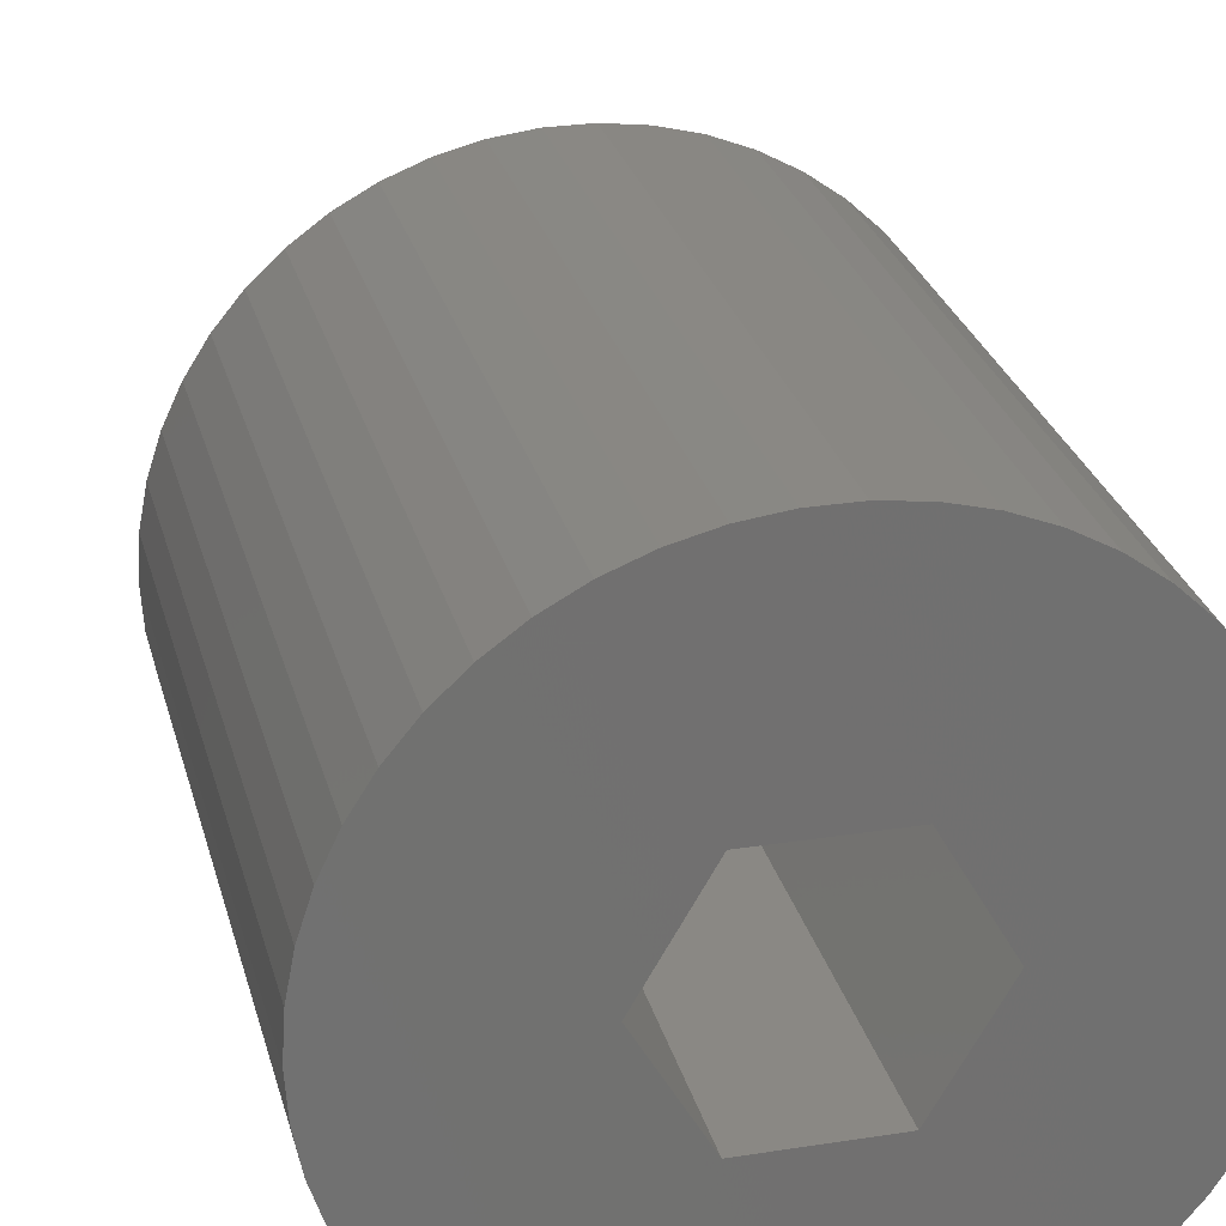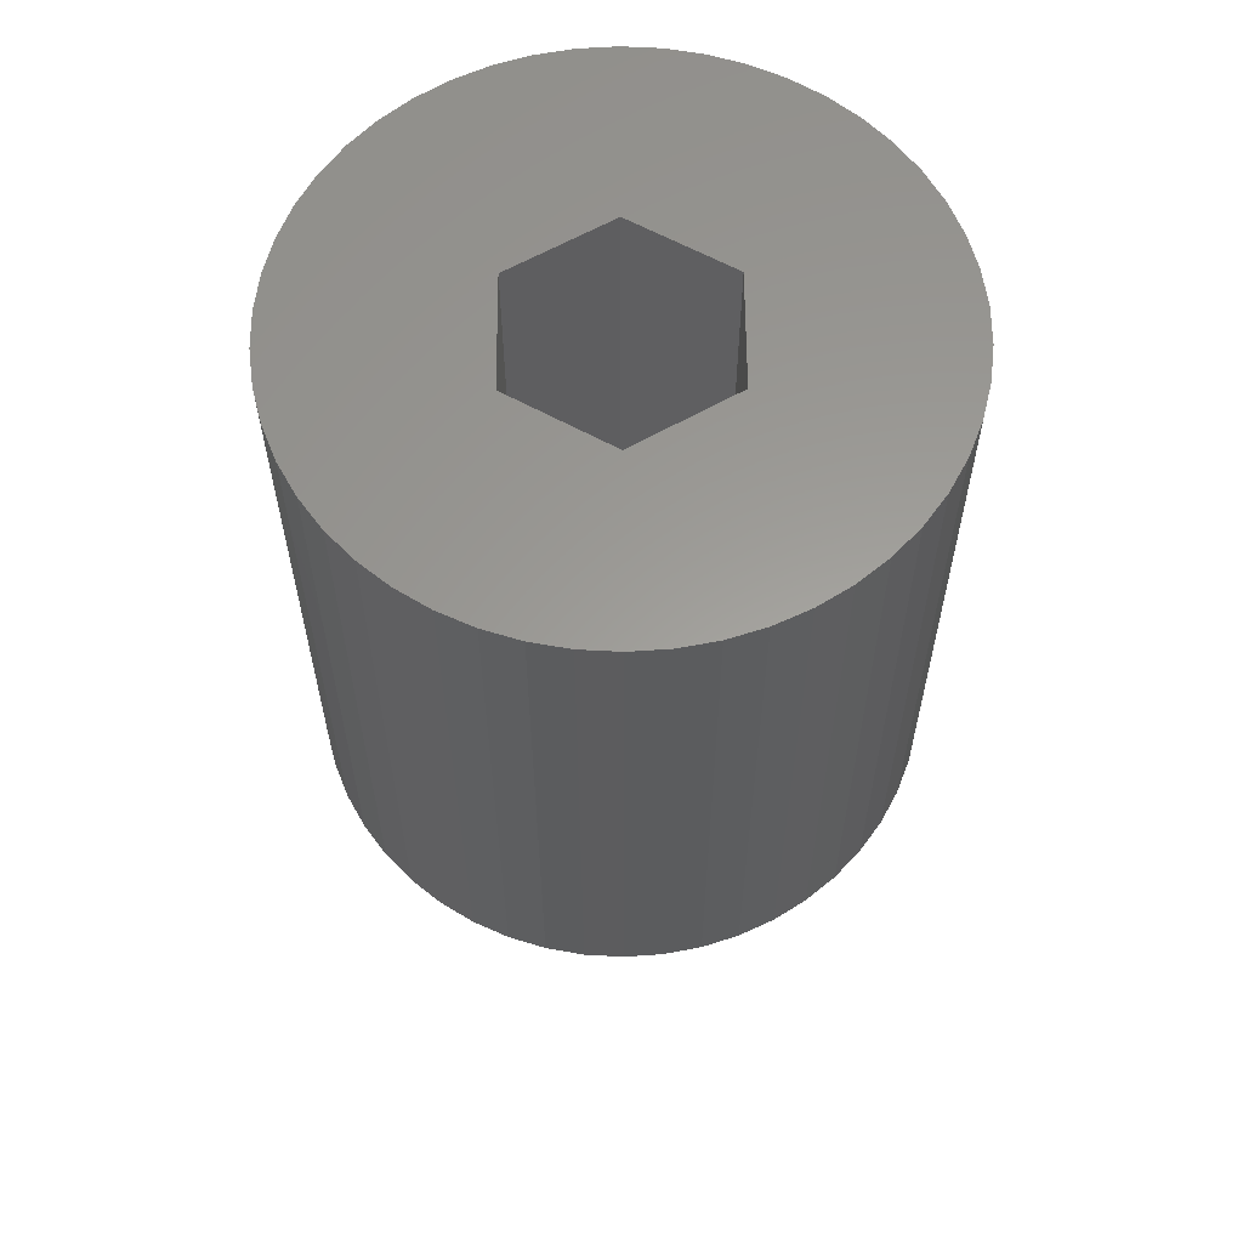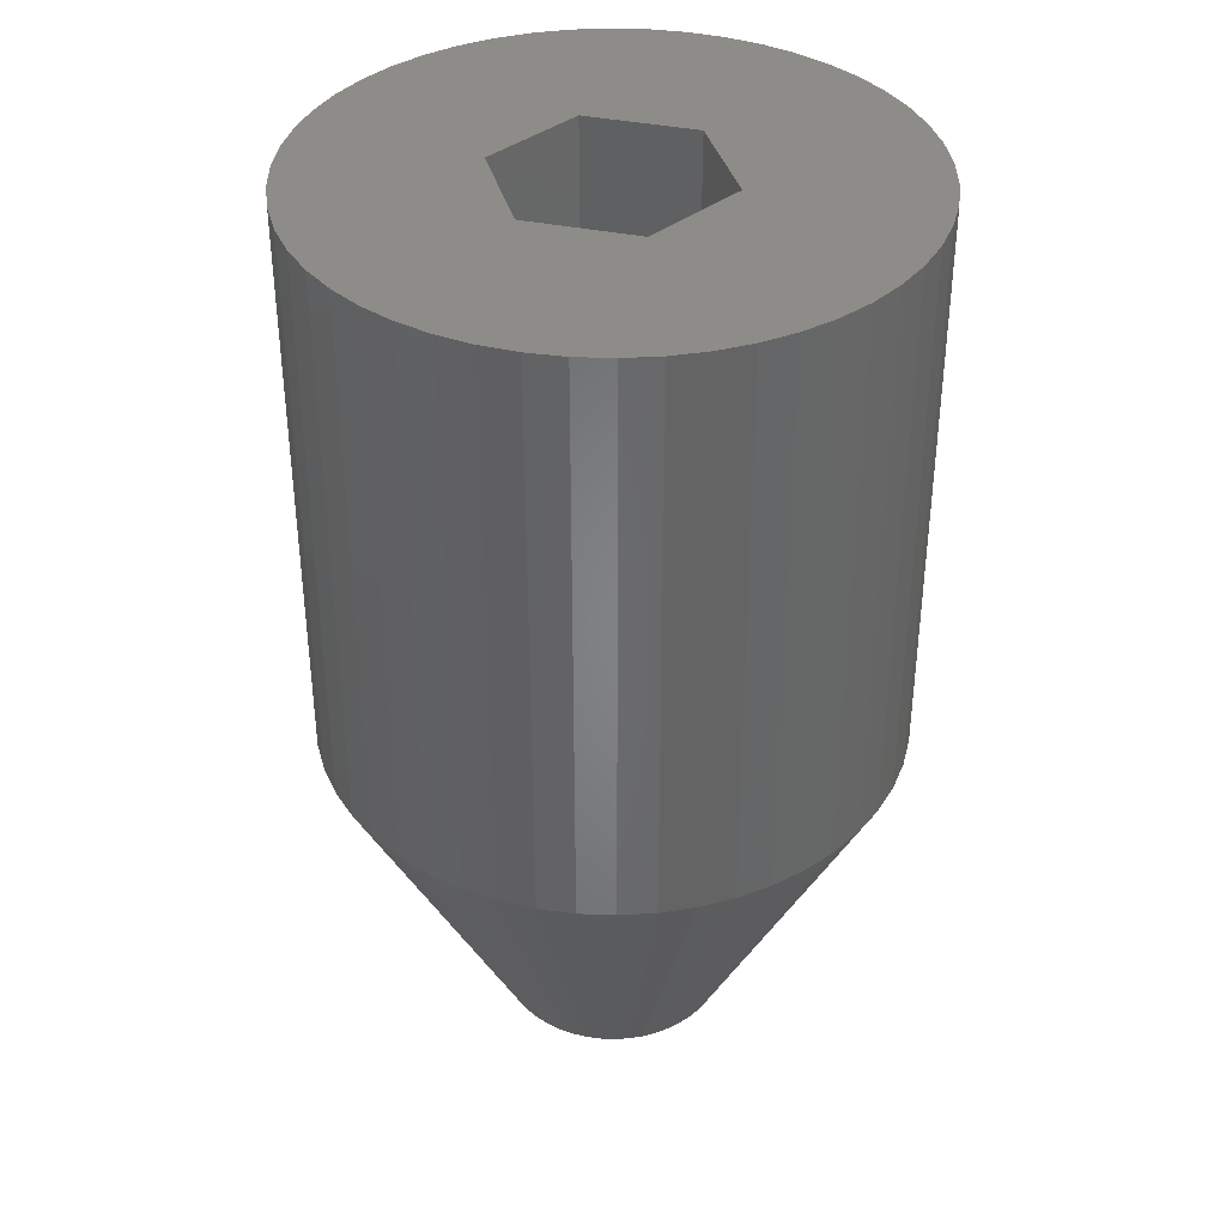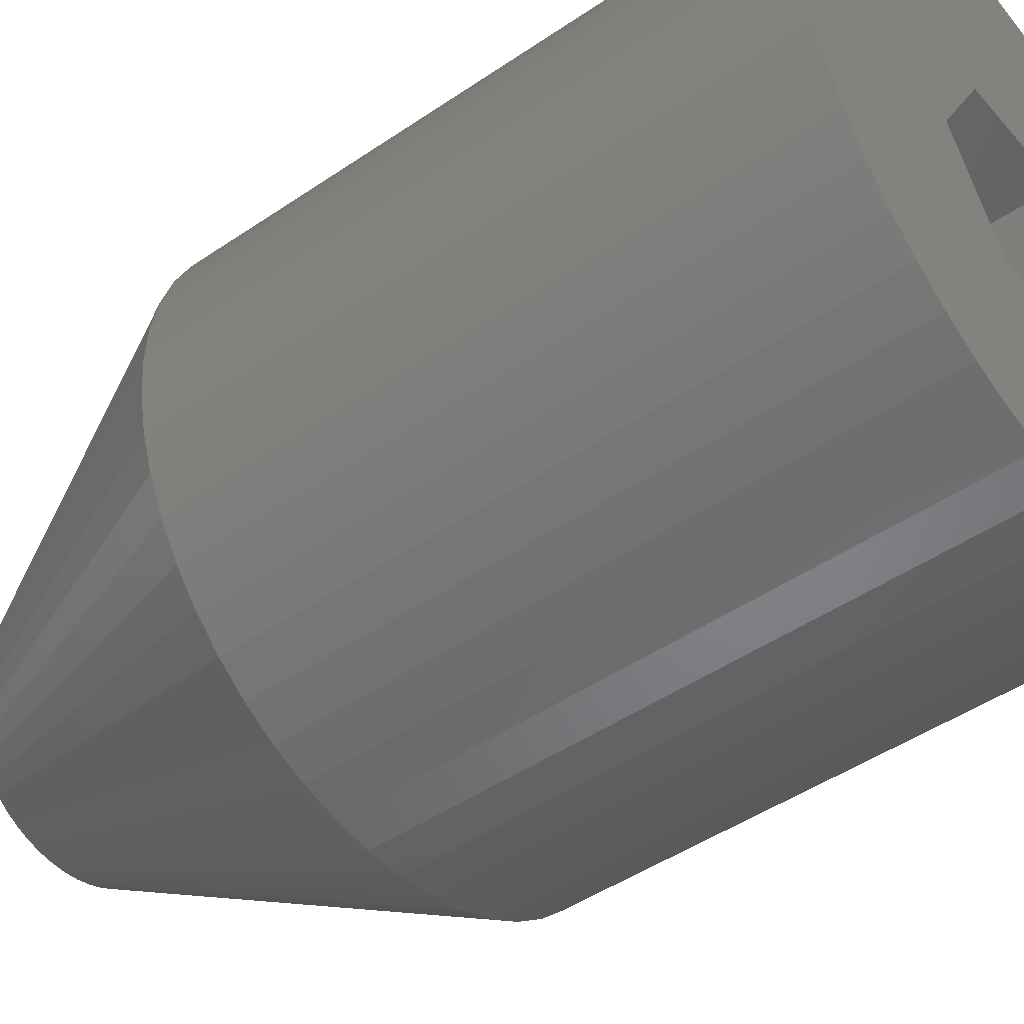
<metadata>
{"format":"stl","ext":"stl","renderer":"f3d","projection":"perspective","resolution":1024,"background":"white","views":[{"elev":26.9,"azim":-13.8,"up":"+Y"},{"elev":60.3,"azim":89.6,"up":"+Z"},{"elev":37.6,"azim":-105.1,"up":"+Z"},{"elev":-46.1,"azim":-51.9,"up":"+Y"}]}
</metadata>
<code>
# stl→obj: 317 verts, 634 faces
v 0.6279 -9.98 12
v 0.2512 -3.992 0
v 0.7495 -3.929 0
v 10 0 12
v 4 0 0
v 9.921 1.253 12
v 3.968 0.5013 0
v 9.921 -1.253 12
v 3.968 -0.5013 0
v -3.874 -0.9948 0
v -9.921 -1.253 12
v -3.968 -0.5013 0
v -1.236 3.804 0
v -1.874 9.823 12
v -0.7495 3.929 0
v 9.298 -3.681 12
v 3.719 -1.472 0
v 9.686 -2.487 12
v 7.29 -6.845 12
v 2.916 -2.738 0
v 3.236 -2.351 0
v 6.374 -7.705 12
v 2.55 -3.082 0
v 4.258 -9.048 12
v 2.143 -3.377 0
v 5.358 -8.443 12
v -5.358 -8.443 12
v -6.374 -7.705 12
v -2.55 -3.082 0
v -3.236 -2.351 0
v -8.763 -4.818 12
v -3.505 -1.927 0
v -2.55 3.082 0
v -5.358 8.443 12
v -2.143 3.377 0
v -3.236 2.351 0
v -8.763 4.818 12
v -8.09 5.878 12
v 3.874 -0.9948 0
v 3.09 -9.511 12
v 1.236 -3.804 0
v 1.874 -9.823 12
v 1.703 -3.619 0
v -7.29 -6.845 12
v -2.916 -2.738 0
v -0.7495 -3.929 0
v -1.874 -9.823 12
v -1.236 -3.804 0
v -3.09 -9.511 12
v 5.358 8.443 12
v 2.143 3.377 0
v 4.258 9.048 12
v 8.09 5.878 12
v 3.236 2.351 0
v 7.29 6.845 12
v 8.09 -5.878 12
v 8.763 -4.818 12
v 3.505 -1.927 0
v -3.719 -1.472 0
v -9.686 -2.487 12
v -9.298 -3.681 12
v -4.258 -9.048 12
v -0.6279 -9.98 12
v -1.703 -3.619 0
v -2.143 -3.377 0
v 1.236 3.804 0
v 0.7495 3.929 0
v 1.874 9.823 12
v -3.874 0.9948 0
v -9.686 2.487 12
v -3.719 1.472 0
v -9.921 1.253 12
v -3.505 1.927 0
v -7.29 6.845 12
v -2.916 2.738 0
v -4.258 9.048 12
v -1.703 3.619 0
v -8.09 -5.878 12
v -0.2512 -3.992 0
v 0.2512 3.992 0
v -0.6279 9.98 12
v 0.6279 9.98 12
v -0.2512 3.992 0
v 2.916 2.738 0
v 9.298 3.681 12
v 3.719 1.472 0
v 8.763 4.818 12
v -3.09 9.511 12
v -9.298 3.681 12
v -4 0 0
v -10 0 12
v -6.374 7.705 12
v 3.09 9.511 12
v 1.703 3.619 0
v 6.374 7.705 12
v 9.686 2.487 12
v 3.505 1.927 0
v 2.55 3.082 0
v 3.874 0.9948 0
v 2.6 0 0
v 2.579 -0.3259 0
v 2.518 -0.6466 0
v 2.579 0.3259 0
v 2.417 -0.9571 0
v 2.278 -1.253 0
v 2.518 0.6466 0
v 2.103 -1.528 0
v 2.417 0.9571 0
v 1.895 -1.78 0
v 1.657 -2.003 0
v 1.393 -2.195 0
v 1.107 -2.353 0
v 0.8034 -2.473 0
v 0.4872 -2.554 0
v 0.1633 -2.595 0
v -0.1633 -2.595 0
v -0.4872 -2.554 0
v -0.8034 -2.473 0
v -1.107 -2.353 0
v -1.393 -2.195 0
v -1.657 -2.003 0
v -1.895 -1.78 0
v -2.103 -1.528 0
v -2.278 -1.253 0
v -2.417 -0.9571 0
v 2.278 1.253 0
v 2.103 1.528 0
v 1.895 1.78 0
v 1.657 2.003 0
v 1.393 2.195 0
v 1.107 2.353 0
v 0.8034 2.473 0
v 0.4872 2.554 0
v 0.1633 2.595 0
v -0.1633 2.595 0
v -0.4872 2.554 0
v -0.8034 2.473 0
v -1.107 2.353 0
v -1.393 2.195 0
v -1.657 2.003 0
v -1.895 1.78 0
v -2.103 1.528 0
v -2.278 1.253 0
v -2.417 0.9571 0
v -2.518 0.6466 0
v -2.579 0.3259 0
v -3.968 0.5013 0
v -2.6 0 0
v -2.518 -0.6466 0
v -2.579 -0.3259 0
v 9.298 3.681 32
v 8.763 4.818 32
v -9.298 3.681 32
v -9.686 2.487 32
v 8.09 5.878 32
v 1.874 9.823 32
v 3.09 9.511 32
v 4.258 9.048 32
v -4.258 9.048 32
v -3.09 9.511 32
v -8.763 4.818 32
v 9.921 -1.253 32
v 10 0 32
v 4.258 -9.048 32
v 3.09 -9.511 32
v 0.6279 9.98 32
v -7.29 6.845 32
v -8.09 5.878 32
v -5.358 8.443 32
v -1.874 9.823 32
v -0.6279 9.98 32
v -6.374 7.705 32
v 9.921 1.253 32
v 9.298 -3.681 32
v 9.686 -2.487 32
v -0.6279 -9.98 32
v -1.874 -9.823 32
v 1.874 -9.823 32
v 9.686 2.487 32
v 6.374 7.705 32
v 7.29 6.845 32
v 5.358 8.443 32
v -9.921 1.253 32
v -10 0 32
v -3.09 -9.511 32
v 0.6279 -9.98 32
v 3.966 0 32
v 2.033 3.348 32
v 8.763 -4.818 32
v 2.033 -3.348 32
v 8.09 -5.878 32
v 7.29 -6.845 32
v 6.374 -7.705 32
v 5.358 -8.443 32
v -1.833 3.348 32
v -1.833 -3.348 32
v -8.763 -4.818 32
v -3.766 0 32
v -4.258 -9.048 32
v -5.358 -8.443 32
v -6.374 -7.705 32
v -7.29 -6.845 32
v -8.09 -5.878 32
v -9.298 -3.681 32
v -9.686 -2.487 32
v -9.921 -1.253 32
v 3.752 -0.371 2
v 3.966 0 2
v 3.688 -0.4812 1.907
v 3.703 -0.4556 1.926
v 3.696 -0.4669 1.916
v 2.2 -3.059 2
v 3.422 -0.9423 1.621
v 3.454 -0.8868 1.644
v 2.354 -2.792 1.794
v 3.056 -1.575 1.435
v 3.228 -1.278 1.484
v 2.751 -2.104 1.477
v 2.964 -1.736 1.428
v 3.01 -1.655 1.422
v 2.794 -2.03 1.453
v 2.572 -2.415 1.579
v 2.336 -2.823 1.812
v 2.033 -3.348 2
v -1.88 -3.266 2
v -3.766 0 1.984
v -3.541 -0.3889 1.644
v -1.989 -3.078 1.815
v -3.47 -0.512 1.552
v -3.51 -0.4434 1.596
v -2.266 -2.598 1.45
v -3.22 -0.9453 1.296
v -3.28 -0.8421 1.338
v -2.587 -2.042 1.194
v -2.928 -1.451 1.147
v -3.065 -1.214 1.186
v -2.788 -1.693 1.137
v -2.653 -1.928 1.156
v -2.859 -1.571 1.127
v -2.442 -2.293 1.276
v -2.218 -2.681 1.497
v -1.972 -3.107 1.838
v -1.833 -3.348 2
v 1.55 -3.348 1.856
v 1.731 -3.348 2
v 1.595 -3.348 1.889
v -1.731 -3.348 2
v 1.575 -3.348 1.872
v -1.55 -3.348 1.856
v -1.595 -3.348 1.889
v -1.575 -3.348 1.872
v 1.088 -3.348 1.566
v -1.088 -3.348 1.566
v 0.7354 -3.348 1.417
v -0.7354 -3.348 1.417
v 0.3235 -3.348 1.308
v 0.6386 -3.348 1.376
v -0.3235 -3.348 1.308
v -0.6386 -3.348 1.376
v 0.2106 -3.348 1.284
v -0.2106 -3.348 1.284
v -1.88 3.266 2
v -1.833 3.348 2
v -1.989 3.078 1.815
v -1.972 3.107 1.838
v -3.541 0.3889 1.644
v -2.218 2.681 1.497
v -2.266 2.598 1.45
v -3.47 0.512 1.552
v -3.22 0.9453 1.296
v -2.587 2.042 1.194
v -2.442 2.293 1.276
v -2.788 1.693 1.137
v -2.653 1.928 1.156
v -2.928 1.451 1.147
v -2.859 1.571 1.127
v -3.065 1.214 1.186
v -3.28 0.8421 1.338
v -3.51 0.4434 1.596
v -1.55 3.348 1.856
v -1.731 3.348 2
v -1.595 3.348 1.889
v 1.731 3.348 2
v -1.575 3.348 1.872
v 1.55 3.348 1.856
v 1.595 3.348 1.889
v 1.575 3.348 1.872
v -1.088 3.348 1.566
v 1.088 3.348 1.566
v -0.7354 3.348 1.417
v 0.7354 3.348 1.417
v -0.3235 3.348 1.308
v -0.6386 3.348 1.376
v 0.3235 3.348 1.308
v 0.6386 3.348 1.376
v -0.2106 3.348 1.284
v 0.2106 3.348 1.284
v 2.033 3.348 2
v 2.2 3.059 2
v 2.354 2.792 1.794
v 2.336 2.823 1.812
v 3.752 0.371 2
v 3.422 0.9423 1.621
v 2.572 2.415 1.579
v 2.751 2.104 1.477
v 2.964 1.736 1.428
v 2.794 2.03 1.453
v 3.056 1.575 1.435
v 3.01 1.655 1.422
v 3.228 1.278 1.484
v 3.688 0.4812 1.907
v 3.454 0.8868 1.644
v 3.703 0.4556 1.926
v 3.696 0.4669 1.916
v 3.775 0 2
v 2.023 -3.187 2
v 2.023 3.187 2
f 1 2 3
f 4 5 6
f 5 7 6
f 8 9 5
f 10 11 12
f 13 14 15
f 16 17 18
f 19 20 21
f 22 23 20
f 24 25 26
f 27 28 29
f 30 31 32
f 33 34 35
f 36 37 38
f 18 39 8
f 8 5 4
f 18 17 39
f 40 41 24
f 42 1 3
f 24 43 25
f 26 23 22
f 22 20 19
f 28 44 45
f 46 47 48
f 47 49 48
f 50 51 52
f 53 54 55
f 8 39 9
f 56 21 57
f 19 21 56
f 57 58 17
f 57 17 16
f 42 41 40
f 42 3 41
f 26 25 23
f 59 60 10
f 31 61 59
f 45 44 30
f 49 62 48
f 63 47 46
f 64 62 65
f 66 67 68
f 69 70 71
f 69 72 70
f 73 37 36
f 36 74 75
f 36 38 74
f 35 34 76
f 77 76 13
f 57 21 58
f 24 41 43
f 61 60 59
f 60 11 10
f 44 78 30
f 78 31 30
f 79 1 63
f 1 79 2
f 62 27 65
f 65 27 29
f 80 81 82
f 81 80 83
f 54 84 55
f 85 86 87
f 13 76 88
f 13 88 14
f 71 70 89
f 90 91 72
f 71 89 37
f 71 37 73
f 75 74 92
f 32 31 59
f 29 28 45
f 63 46 79
f 48 62 64
f 67 80 82
f 67 82 68
f 52 66 93
f 93 66 68
f 94 66 52
f 51 94 52
f 83 15 81
f 15 14 81
f 55 84 95
f 96 86 85
f 97 54 87
f 87 54 53
f 35 76 77
f 11 91 90
f 75 92 33
f 33 92 34
f 95 98 50
f 84 98 95
f 99 86 96
f 86 97 87
f 100 5 9
f 101 9 39
f 5 100 7
f 102 39 17
f 103 7 100
f 104 17 58
f 7 103 99
f 105 58 21
f 106 99 103
f 107 21 20
f 99 106 86
f 108 86 106
f 9 101 100
f 109 20 23
f 39 102 101
f 17 104 102
f 58 105 104
f 110 23 25
f 21 107 105
f 20 109 107
f 111 25 43
f 23 110 109
f 25 111 110
f 112 43 41
f 43 112 111
f 41 113 112
f 3 113 41
f 3 114 113
f 2 114 3
f 2 115 114
f 2 116 115
f 79 116 2
f 79 117 116
f 46 117 79
f 46 118 117
f 48 118 46
f 118 48 119
f 64 119 48
f 119 64 120
f 65 120 64
f 120 65 121
f 29 121 65
f 121 29 122
f 45 122 29
f 122 45 123
f 30 123 45
f 123 30 124
f 32 124 30
f 124 32 125
f 59 125 32
f 86 108 97
f 126 97 108
f 97 126 54
f 127 54 126
f 54 127 84
f 128 84 127
f 84 128 98
f 129 98 128
f 98 129 51
f 130 51 129
f 51 130 94
f 131 94 130
f 94 131 66
f 132 66 131
f 132 67 66
f 133 67 132
f 133 80 67
f 134 80 133
f 135 80 134
f 135 83 80
f 136 83 135
f 136 15 83
f 137 15 136
f 13 137 138
f 137 13 15
f 77 138 139
f 35 139 140
f 138 77 13
f 33 140 141
f 75 141 142
f 139 35 77
f 36 142 143
f 73 143 144
f 71 144 145
f 140 33 35
f 69 145 146
f 147 146 148
f 125 59 149
f 141 75 33
f 10 149 59
f 142 36 75
f 149 10 150
f 143 73 36
f 12 150 10
f 144 71 73
f 150 12 148
f 145 69 71
f 90 148 12
f 146 147 69
f 148 90 147
f 12 11 90
f 98 51 50
f 6 99 96
f 7 99 6
f 90 72 147
f 147 72 69
f 151 87 152
f 87 151 85
f 70 153 89
f 153 70 154
f 152 53 155
f 53 152 87
f 93 156 157
f 156 93 68
f 52 157 158
f 157 52 93
f 88 159 160
f 159 88 76
f 89 161 37
f 161 89 153
f 162 4 163
f 4 162 8
f 40 164 165
f 164 40 24
f 68 166 156
f 166 68 82
f 38 167 74
f 167 38 168
f 76 169 159
f 169 76 34
f 81 170 171
f 170 81 14
f 34 172 169
f 172 34 92
f 163 6 173
f 6 163 4
f 174 18 175
f 18 174 16
f 47 176 177
f 176 47 63
f 42 165 178
f 165 42 40
f 173 96 179
f 96 173 6
f 179 85 151
f 85 179 96
f 55 180 181
f 180 55 95
f 82 171 166
f 171 82 81
f 95 182 180
f 182 95 50
f 50 158 182
f 158 50 52
f 91 183 72
f 183 91 184
f 92 167 172
f 167 92 74
f 175 8 162
f 8 175 18
f 49 177 185
f 177 49 47
f 1 178 186
f 178 1 42
f 155 55 181
f 55 155 53
f 187 163 173
f 187 173 179
f 163 187 162
f 187 179 151
f 162 187 175
f 187 151 152
f 175 187 174
f 188 152 155
f 174 187 189
f 188 155 181
f 190 189 187
f 188 181 180
f 189 190 191
f 188 180 182
f 191 190 192
f 188 182 158
f 192 190 193
f 193 190 194
f 188 158 157
f 152 188 187
f 156 188 157
f 166 188 156
f 195 166 171
f 166 195 188
f 170 195 171
f 160 195 170
f 159 195 160
f 169 195 159
f 194 190 164
f 164 190 165
f 190 178 165
f 190 186 178
f 196 186 190
f 186 196 176
f 196 177 176
f 196 185 177
f 197 196 198
f 196 199 185
f 172 195 169
f 167 195 172
f 196 200 199
f 168 195 167
f 196 201 200
f 161 195 168
f 196 202 201
f 195 161 198
f 196 203 202
f 153 198 161
f 196 197 203
f 154 198 153
f 198 204 197
f 183 198 154
f 198 205 204
f 184 198 183
f 198 206 205
f 198 184 206
f 72 154 70
f 154 72 183
f 37 168 38
f 168 37 161
f 14 160 170
f 160 14 88
f 24 194 164
f 194 24 26
f 192 56 191
f 56 192 19
f 191 57 189
f 57 191 56
f 11 184 91
f 184 11 206
f 61 205 60
f 205 61 204
f 44 203 78
f 203 44 202
f 31 204 61
f 204 31 197
f 22 192 193
f 192 22 19
f 26 193 194
f 193 26 22
f 189 16 174
f 16 189 57
f 44 201 202
f 201 44 28
f 63 186 176
f 186 63 1
f 27 199 200
f 199 27 62
f 60 206 11
f 206 60 205
f 78 197 31
f 197 78 203
f 28 200 201
f 200 28 27
f 62 185 199
f 185 62 49
f 207 187 208
f 209 207 210
f 209 210 211
f 207 209 212
f 213 209 214
f 215 209 213
f 216 213 217
f 213 216 218
f 219 216 220
f 218 216 219
f 218 219 221
f 213 218 222
f 213 222 215
f 209 215 212
f 212 215 223
f 207 212 187
f 190 212 224
f 212 190 187
f 225 226 198
f 226 225 227
f 228 227 225
f 229 227 228
f 227 229 230
f 231 229 228
f 232 229 231
f 229 232 233
f 234 232 231
f 232 235 236
f 232 234 235
f 237 234 238
f 235 237 239
f 234 231 240
f 235 234 237
f 231 228 241
f 228 225 242
f 196 225 198
f 225 196 243
f 244 245 246
f 245 244 247
f 244 246 248
f 249 247 244
f 247 249 250
f 250 249 251
f 252 249 244
f 252 253 249
f 254 253 252
f 254 255 253
f 256 254 257
f 254 256 255
f 258 255 256
f 255 258 259
f 260 258 256
f 258 260 261
f 245 190 224
f 190 245 196
f 247 196 245
f 196 247 243
f 195 262 263
f 226 262 195
f 264 262 226
f 262 264 265
f 266 264 226
f 264 266 267
f 267 266 268
f 269 268 266
f 270 268 269
f 271 268 270
f 268 271 272
f 273 271 270
f 271 273 274
f 273 275 276
f 275 270 277
f 270 269 278
f 269 266 279
f 226 195 198
f 273 270 275
f 280 281 282
f 281 280 283
f 280 282 284
f 285 283 280
f 283 285 286
f 286 285 287
f 288 285 280
f 288 289 285
f 290 289 288
f 290 291 289
f 292 290 293
f 290 292 291
f 294 291 292
f 291 294 295
f 296 294 292
f 294 296 297
f 281 195 263
f 195 281 188
f 283 188 281
f 188 283 298
f 299 188 298
f 300 299 301
f 299 300 302
f 303 300 304
f 303 304 305
f 306 305 307
f 305 306 303
f 308 306 309
f 303 306 308
f 303 308 310
f 300 303 311
f 311 303 312
f 300 311 302
f 313 311 314
f 302 311 313
f 299 302 188
f 187 302 208
f 302 187 188
f 208 302 315
f 208 315 207
f 316 224 212
f 224 316 245
f 298 317 299
f 317 298 283
f 247 225 243
f 263 262 281
f 222 218 109
f 315 313 100
f 313 315 302
f 100 314 103
f 314 100 313
f 211 100 101
f 100 211 210
f 235 124 125
f 124 235 239
f 114 260 256
f 260 114 115
f 217 213 104
f 210 315 100
f 315 210 207
f 252 244 113
f 121 231 241
f 231 121 122
f 304 300 128
f 214 209 102
f 102 213 214
f 213 102 104
f 221 219 107
f 109 221 107
f 221 109 218
f 105 216 104
f 216 105 220
f 216 217 104
f 316 246 245
f 246 316 111
f 253 118 249
f 238 123 237
f 236 125 232
f 137 290 288
f 133 297 134
f 297 133 294
f 310 308 108
f 101 209 211
f 209 101 102
f 107 220 105
f 220 107 219
f 113 257 254
f 257 113 114
f 257 114 256
f 223 316 212
f 316 223 110
f 235 125 236
f 115 261 260
f 261 115 116
f 120 228 242
f 228 120 121
f 228 121 241
f 233 149 229
f 240 122 234
f 239 123 124
f 123 239 237
f 275 143 276
f 143 275 144
f 144 275 277
f 137 288 280
f 132 289 291
f 303 310 108
f 316 110 111
f 215 222 109
f 229 150 230
f 150 229 149
f 117 261 116
f 261 117 258
f 242 247 250
f 247 242 225
f 242 250 120
f 119 249 118
f 249 119 251
f 231 122 240
f 238 122 123
f 122 238 234
f 136 292 293
f 137 293 290
f 293 137 136
f 145 278 269
f 141 268 272
f 138 280 284
f 280 138 137
f 139 264 140
f 264 139 265
f 129 317 130
f 286 317 283
f 317 286 130
f 132 295 133
f 295 132 291
f 135 297 296
f 297 135 134
f 136 296 292
f 296 136 135
f 306 307 127
f 128 307 305
f 307 128 127
f 317 301 299
f 301 317 129
f 129 300 301
f 300 129 128
f 127 309 306
f 309 127 126
f 126 308 309
f 308 126 108
f 106 303 108
f 303 106 312
f 311 312 106
f 252 113 254
f 111 248 246
f 248 111 112
f 112 244 248
f 244 112 113
f 110 215 109
f 215 110 223
f 232 149 233
f 149 232 125
f 118 259 117
f 259 118 255
f 258 117 259
f 120 251 119
f 251 120 250
f 142 274 273
f 144 277 270
f 230 148 227
f 148 230 150
f 140 264 267
f 140 268 141
f 268 140 267
f 265 281 262
f 281 265 282
f 282 265 139
f 139 284 282
f 284 139 138
f 274 141 271
f 141 274 142
f 141 272 271
f 131 285 132
f 285 131 287
f 285 289 132
f 133 295 294
f 305 304 128
f 103 311 106
f 311 103 314
f 255 118 253
f 145 270 278
f 270 145 144
f 146 269 279
f 269 146 145
f 130 287 131
f 287 130 286
f 276 142 273
f 142 276 143
f 227 148 226
f 148 266 226
f 148 279 266
f 279 148 146

</code>
